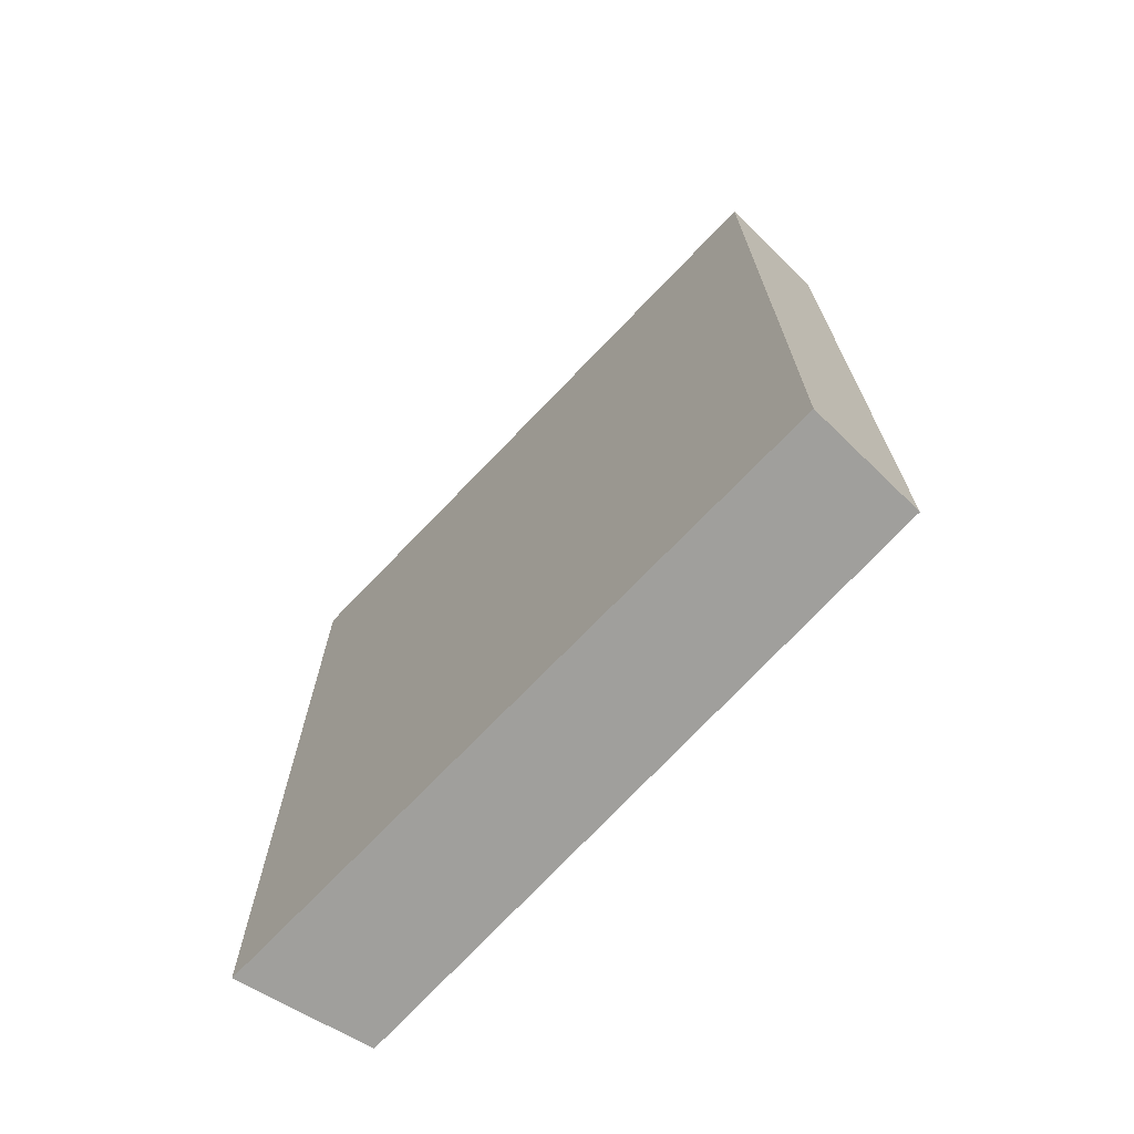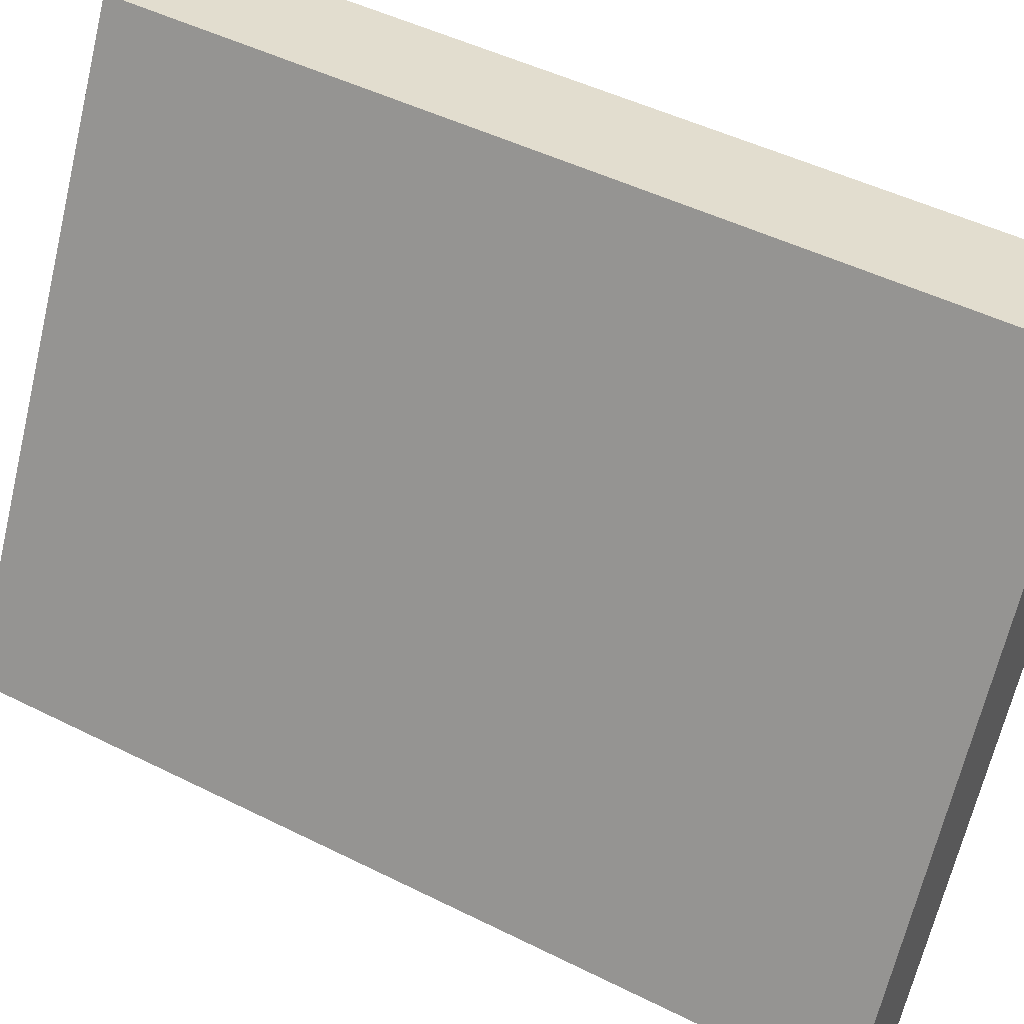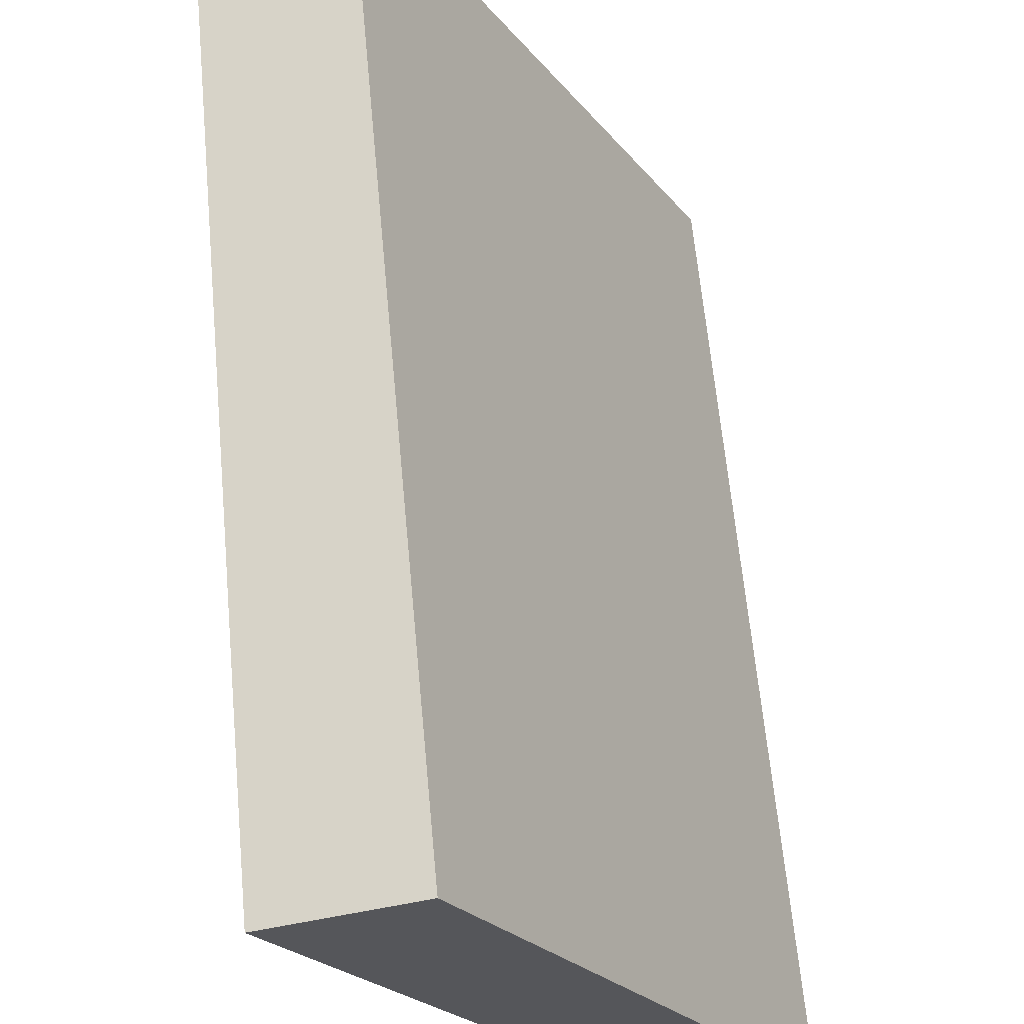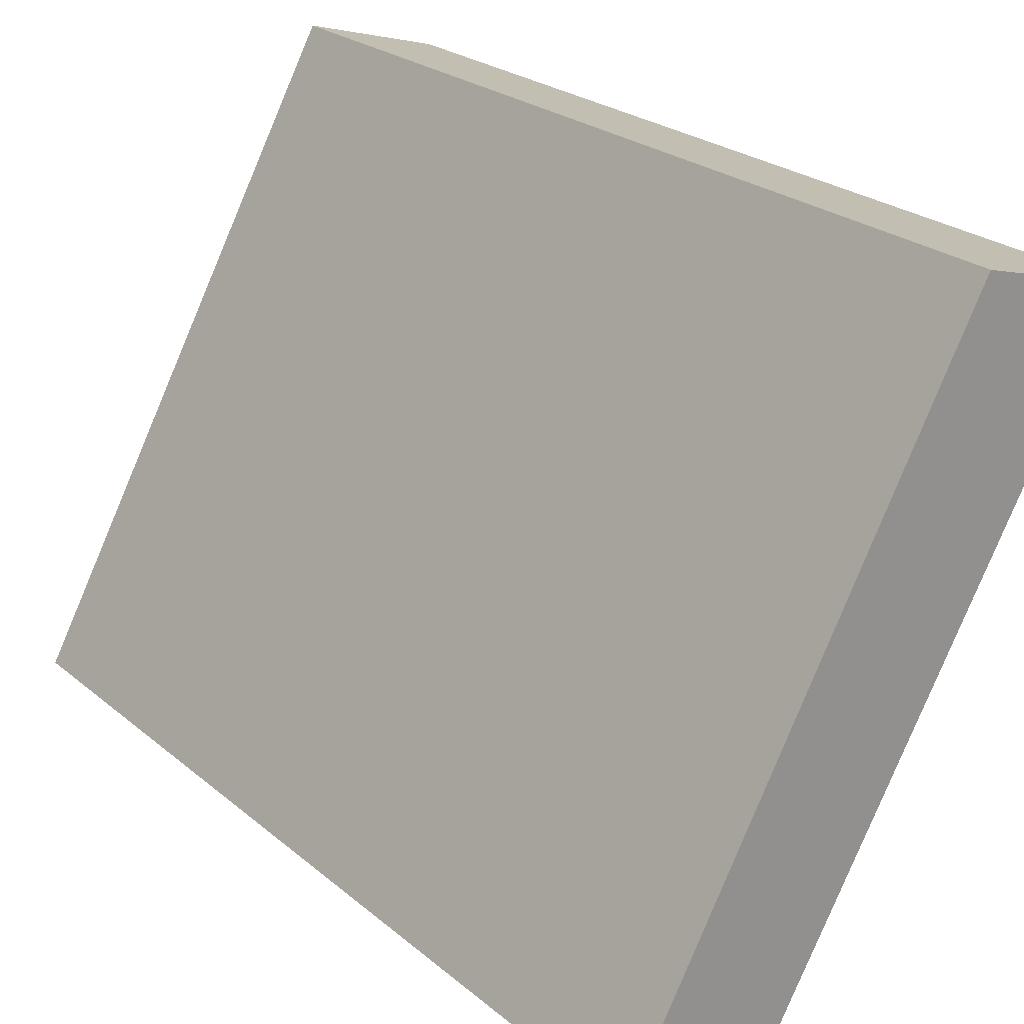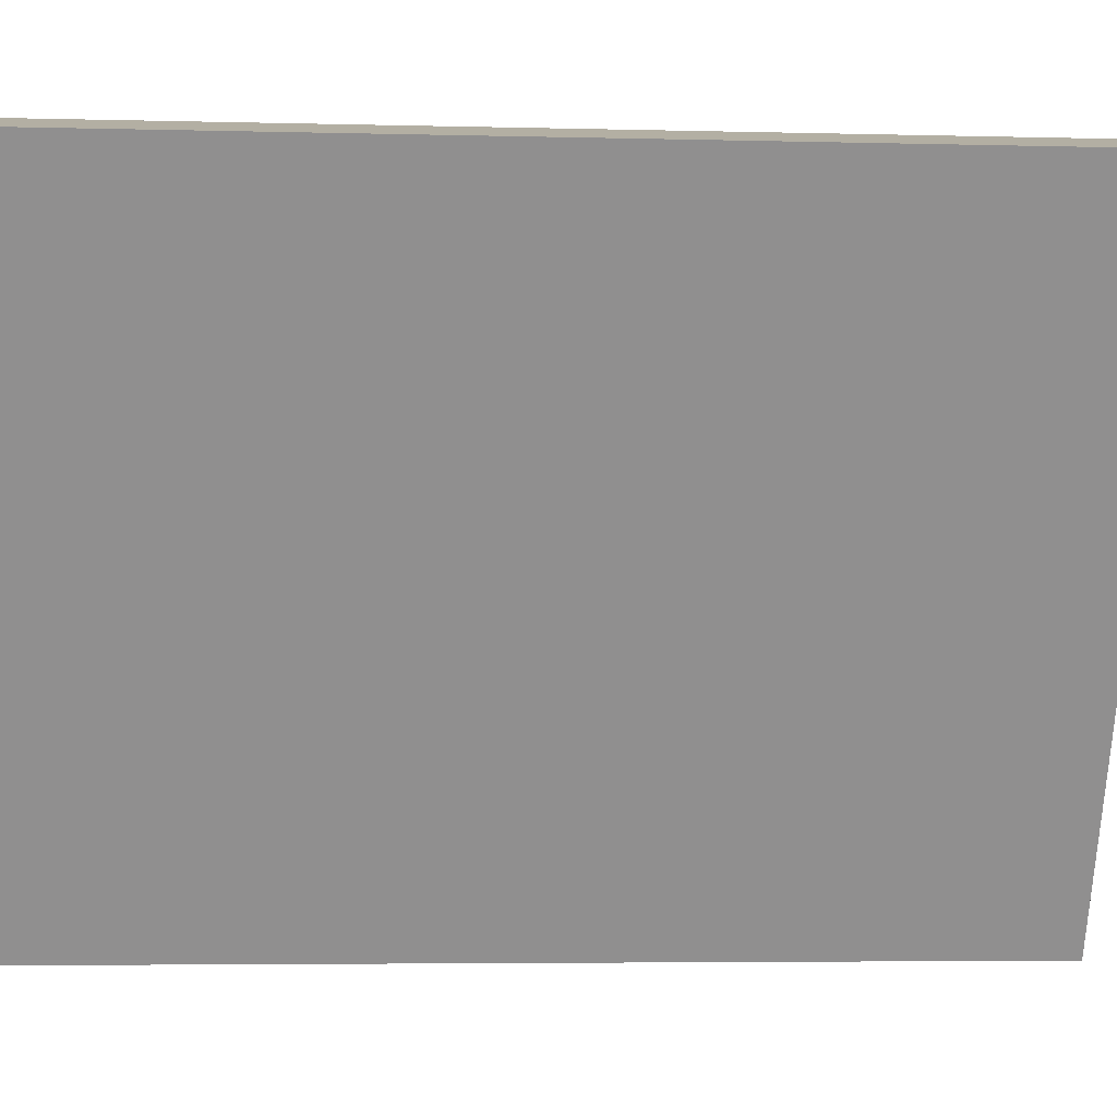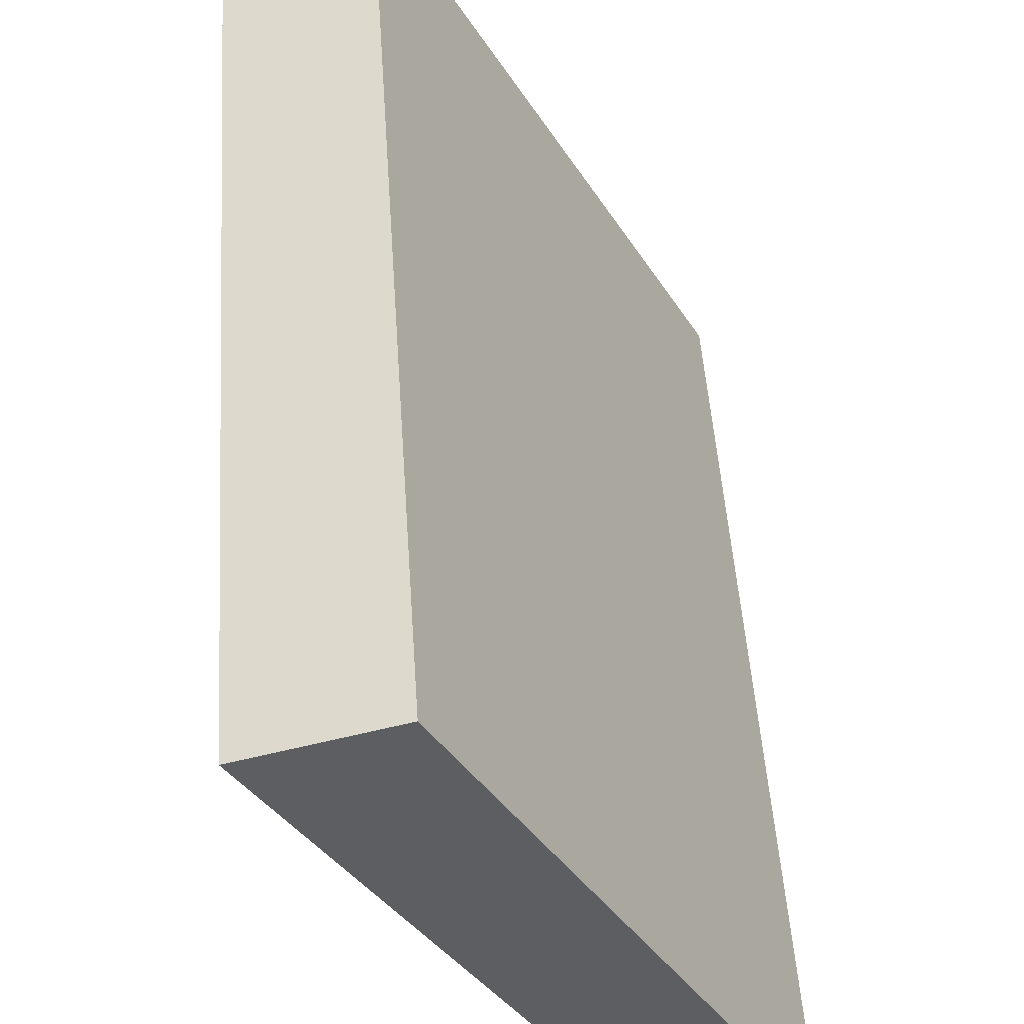
<metadata>
{"format":"obj","ext":"obj","renderer":"f3d","projection":"perspective","resolution":1024,"background":"white","views":[{"elev":-71.2,"azim":165.9,"up":"+Y"},{"elev":47.9,"azim":-60.7,"up":"+Z"},{"elev":63.4,"azim":174.7,"up":"+Z"},{"elev":23.9,"azim":-36.2,"up":"+Z"},{"elev":-4.7,"azim":85.3,"up":"+Z"},{"elev":49.9,"azim":176.2,"up":"+Z"}]}
</metadata>
<code>
v  2.054 5.78 3.779
v  0.687 5.78 -0.396
v  0 5.78 3.539e-16
v  2.919 5.78 3.536
v  0 0 0
v  2.054 -2.314e-16 3.779
v  2.919 -2.165e-16 3.536
v  0.687 2.425e-17 -0.396
g defaultobject
f 1 2 3
f 2 1 4
f 5 1 3
f 1 5 6
f 6 4 1
f 4 6 7
f 7 2 4
f 2 7 8
f 8 3 2
f 3 8 5
f 5 7 6
f 7 5 8

</code>
